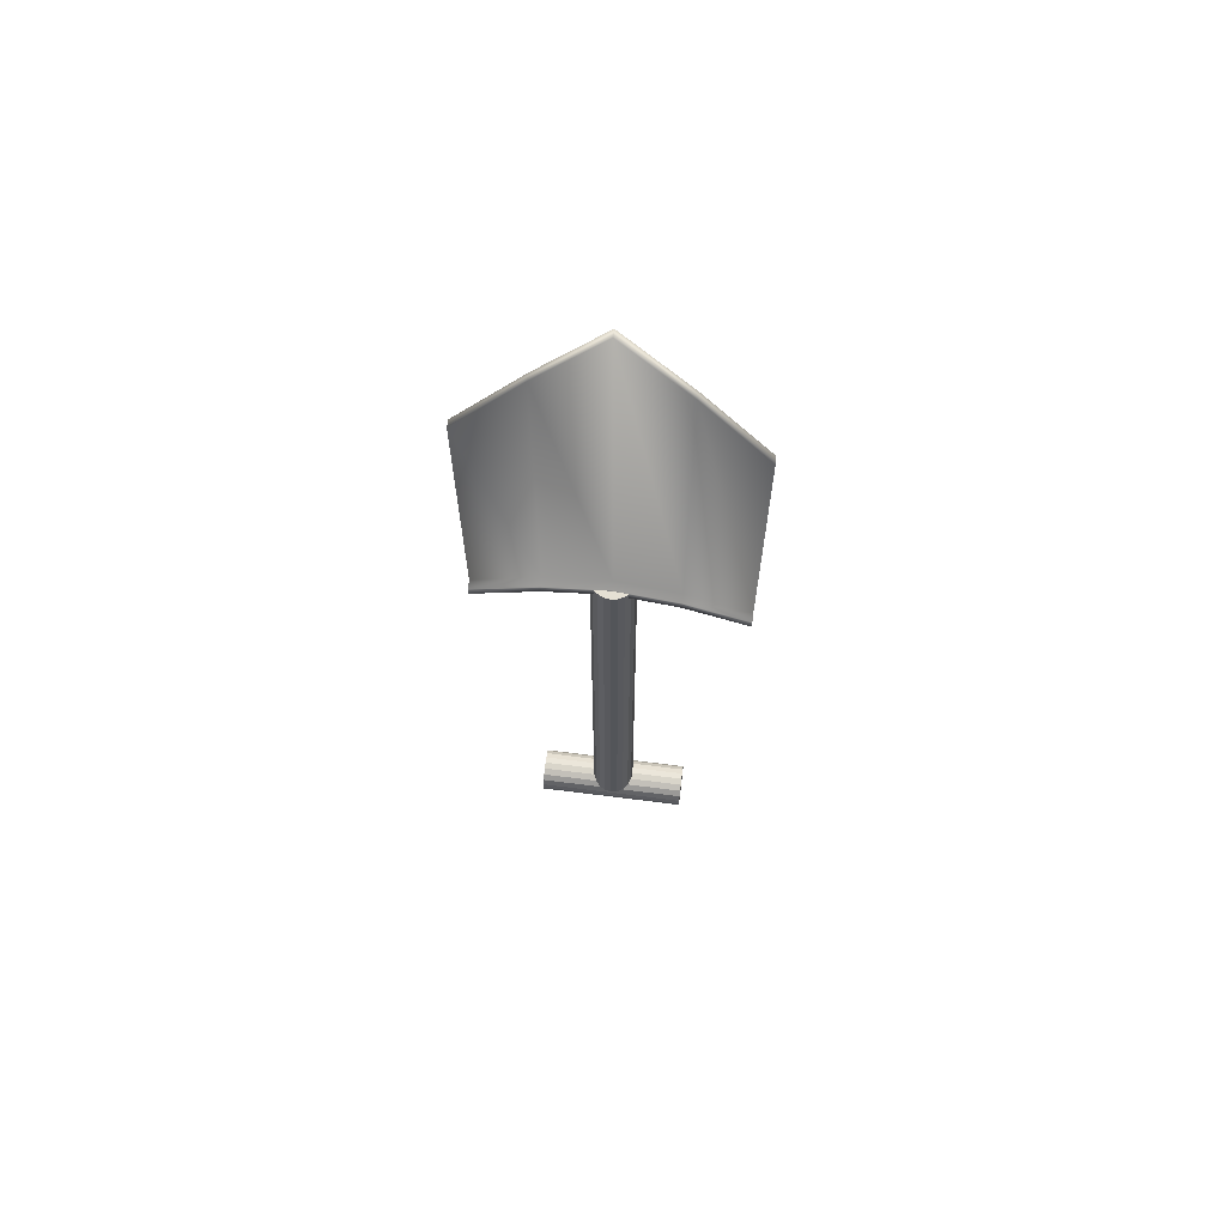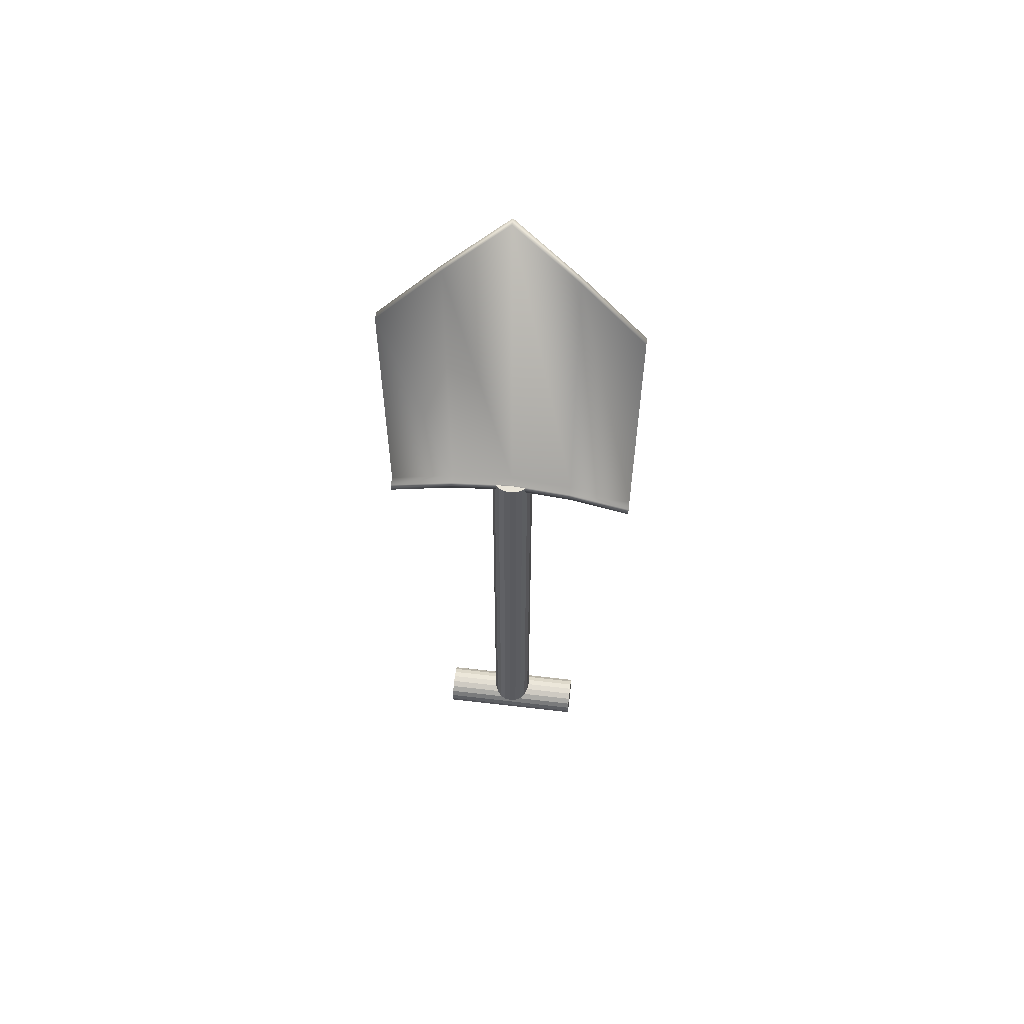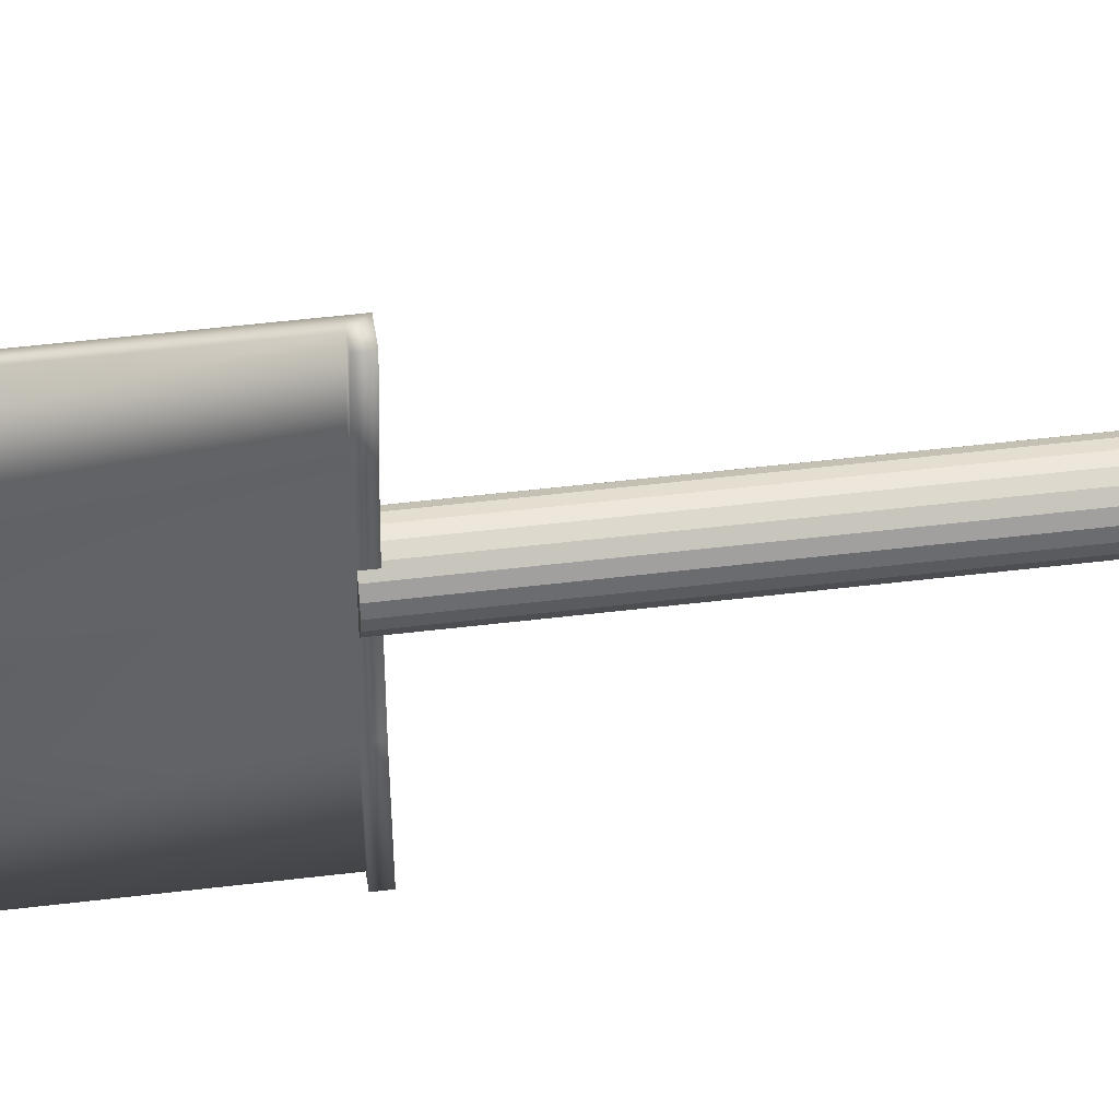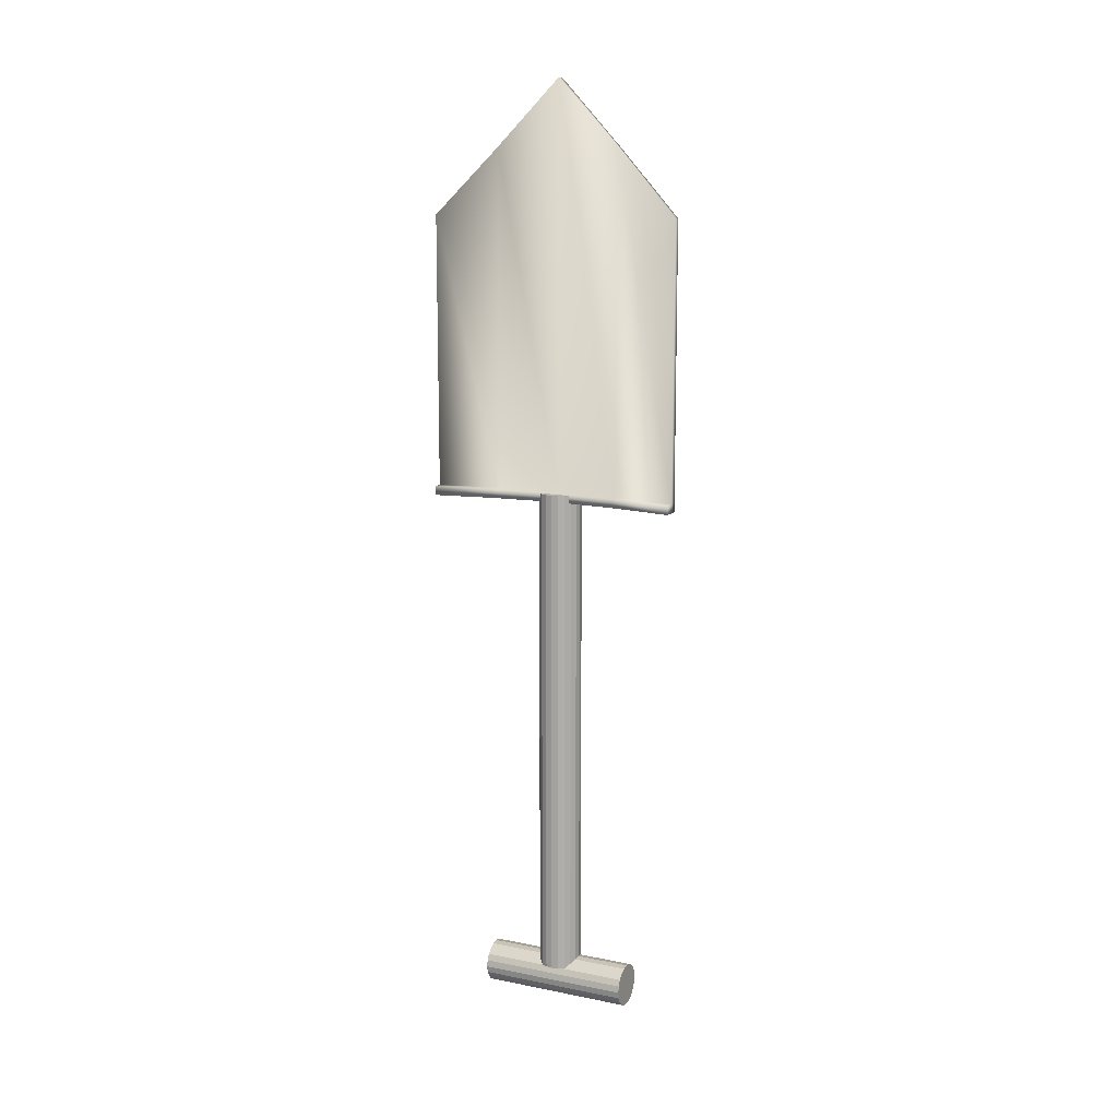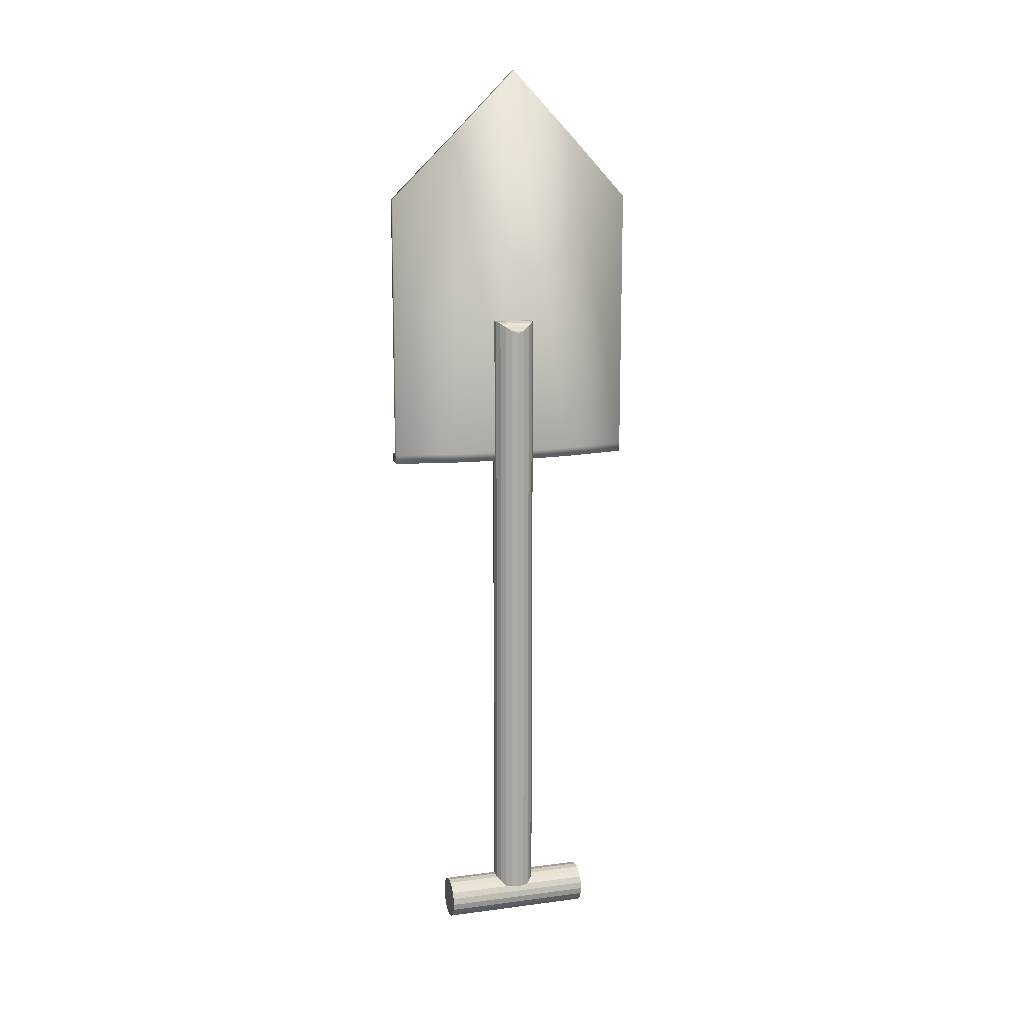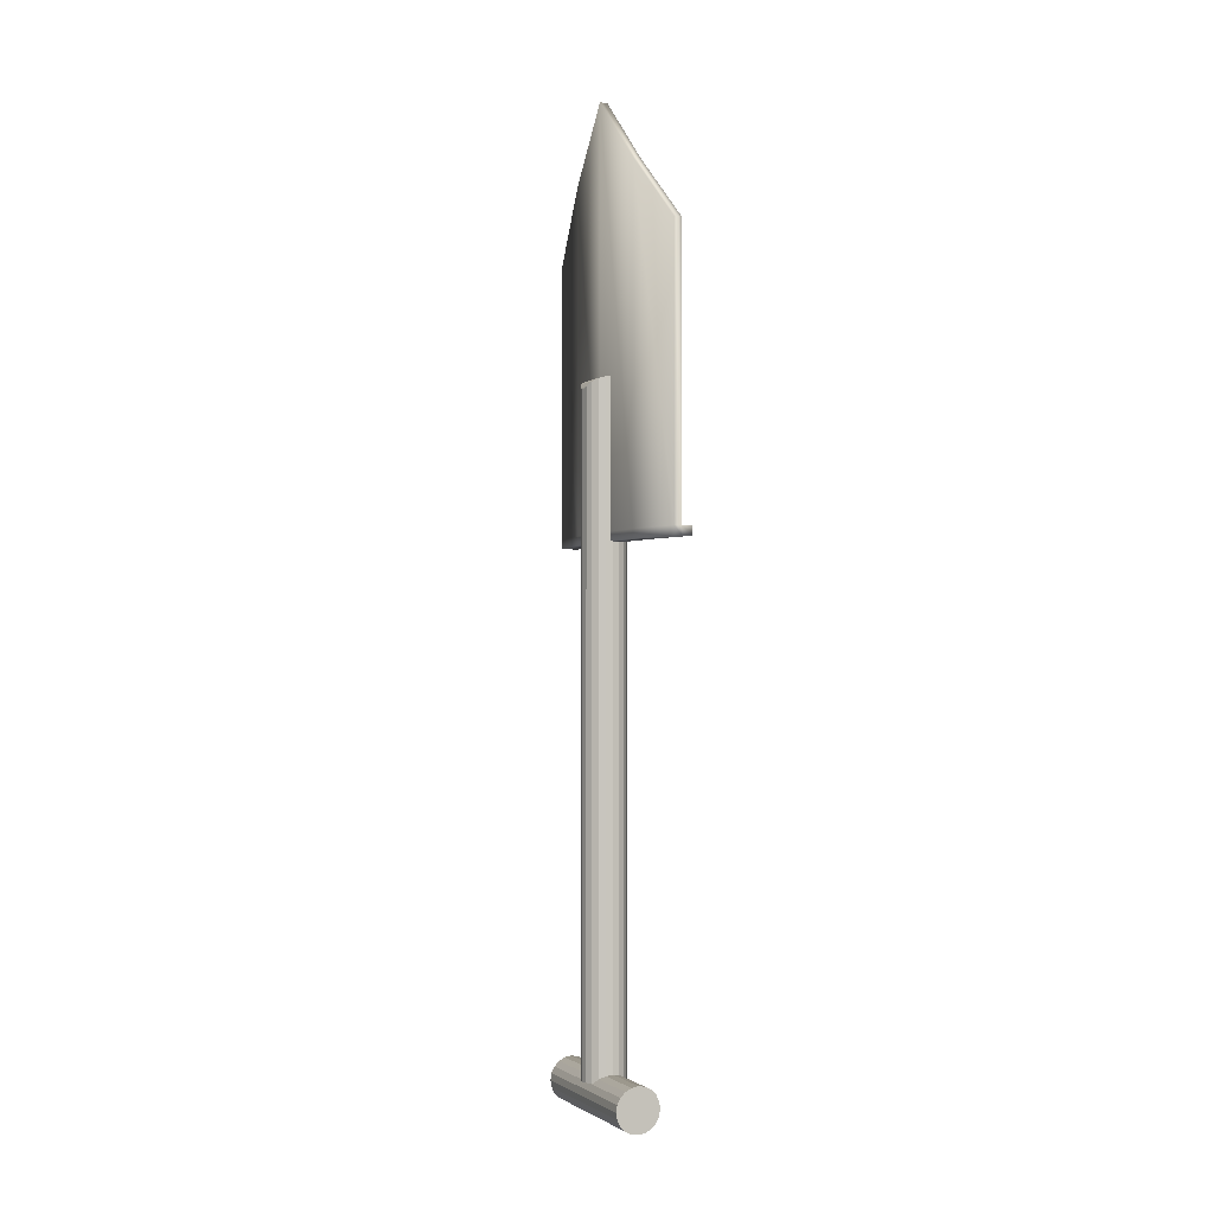
<metadata>
{"format":"obj","ext":"obj","renderer":"f3d","projection":"perspective","resolution":1024,"background":"white","views":[{"elev":65.4,"azim":-82.7,"up":"+Y"},{"elev":58.0,"azim":-83.0,"up":"+Y"},{"elev":45.8,"azim":-98.1,"up":"+Z"},{"elev":12.5,"azim":-65.1,"up":"+Y"},{"elev":13.8,"azim":73.8,"up":"+Y"},{"elev":-1.4,"azim":156.0,"up":"+Y"}]}
</metadata>
<code>
o Handle_Cylinder
v 0 -0.2113 -0.01695
v 0 0.2993 -0.01695
v 0.005238 -0.2113 -0.01612
v 0.005238 0.2994 -0.01612
v 0.009963 -0.2113 -0.01371
v 0.009963 0.2983 -0.01371
v 0.01371 -0.2113 -0.009963
v 0.01371 0.2959 -0.009963
v 0.01612 -0.2113 -0.005238
v 0.01612 0.2927 -0.005238
v 0.01695 -0.2113 0
v 0.01695 0.2909 0
v 0.01612 -0.2113 0.005238
v 0.01612 0.2927 0.005238
v 0.01371 -0.2113 0.009963
v 0.01371 0.2959 0.009963
v 0.009963 -0.2113 0.01371
v 0.009963 0.2983 0.01371
v 0.005238 -0.2113 0.01612
v 0.005238 0.2994 0.01612
v -0 -0.2113 0.01695
v -0 0.2993 0.01695
v -0.005238 -0.2113 0.01612
v -0.009963 -0.2113 0.01371
v -0.01371 -0.2113 0.009963
v -0.01612 -0.2113 0.005238
v -0.01695 -0.2113 -0
v -0.01612 -0.2113 -0.005238
v -0.01371 -0.2113 -0.009963
v -0.009963 -0.2113 -0.01371
v -0.005238 -0.2113 -0.01612
v 0 0.186 -0.01695
v 0.005238 0.186 -0.01612
v 0.009963 0.186 -0.01371
v 0.01371 0.186 -0.009963
v 0.01612 0.186 -0.005238
v 0.01695 0.186 0
v 0.01612 0.186 0.005238
v 0.01371 0.186 0.009963
v 0.009963 0.186 0.01371
v 0.005238 0.186 0.01612
v -0 0.186 0.01695
v -0.005238 0.186 0.01612
v -0.009963 0.186 0.01371
v -0.01371 0.186 0.009963
v -0.01612 0.186 0.005238
v -0.01695 0.186 -0
v -0.01612 0.186 -0.005238
v -0.01371 0.186 -0.009963
v -0.009963 0.186 -0.01371
v -0.005238 0.186 -0.01612
f 32 2 4 33
f 33 4 6 34
f 34 6 8 35
f 35 8 10 36
f 36 10 12 37
f 37 12 14 38
f 38 14 16 39
f 39 16 18 40
f 40 18 20 41
f 41 20 22 42
f 10 8 16 14
f 8 6 18 16
f 6 4 20 18
f 32 51 50 49 48 47 46 45 44 43 42
f 4 2 22 20
f 32 42 22 2
f 1 3 5 7 9 11 13 15 17 19 21 23 24 25 26 27 28 29 30 31
f 31 51 32 1
f 30 50 51 31
f 29 49 50 30
f 28 48 49 29
f 27 47 48 28
f 26 46 47 27
f 25 45 46 26
f 24 44 45 25
f 23 43 44 24
f 21 42 43 23
f 19 41 42 21
f 17 40 41 19
f 15 39 40 17
f 13 38 39 15
f 11 37 38 13
f 9 36 37 11
f 7 35 36 9
f 5 34 35 7
f 3 33 34 5
f 1 32 33 3
f 12 10 14
o Blade_Cube.001
v -0.01496 0.1797 0.1
v -0.01496 0.4006 0.1
v -0.01496 0.1797 -0.1
v -0.01496 0.4006 -0.1
v -0.008983 0.1797 0.1
v -0.008983 0.4006 0.1
v -0.008983 0.1797 -0.1
v -0.008983 0.4006 -0.1
v -0.002991 0.1797 0
v -0.002991 0.5035 0
v 0.002991 0.1797 0
v 0.002991 0.5035 0
v -0.01496 0.1869 0.1
v -0.01496 0.1869 -0.1
v -0.008983 0.1869 -0.1
v -0.008983 0.1869 0.1
v 0.002991 0.1869 0
v -0.002991 0.1869 0
v -0.01041 0.1797 0
v -0.02238 0.1797 0.1
v -0.02238 0.1869 -0.1
v -0.02238 0.1797 -0.1
v -0.01041 0.1869 0
v -0.02238 0.1869 0.1
v -0.006683 0.452 -0.05
v -0.000701 0.1797 -0.05
v -0.006683 0.1797 -0.05
v -0.000701 0.452 -0.05
v -0.000701 0.1869 -0.05
v -0.006683 0.1869 -0.05
v -0.0141 0.1797 -0.05
v -0.0141 0.1869 -0.05
v -0.006683 0.1797 0.05
v -0.000701 0.452 0.05
v -0.006683 0.452 0.05
v -0.000701 0.1797 0.05
v -0.006683 0.1869 0.05
v -0.000701 0.1869 0.05
v -0.0141 0.1797 0.05
v -0.0141 0.1869 0.05
f 81 76 55 65
f 65 55 59 66
f 89 85 57 67
f 67 57 53 64
f 84 87 56 52
f 85 86 53 57
f 79 76 61 63
f 78 77 62 60
f 80 79 63 68
f 88 86 61 69
f 52 64 75 71
f 77 80 68 62
f 56 67 64 52
f 87 89 67 56
f 54 65 66 58
f 81 65 72 83
f 90 91 74 70
f 82 83 72 73
f 65 54 73 72
f 78 60 70 82
f 88 69 74 91
f 84 52 71 90
f 54 78 82 73
f 70 74 83 82
f 69 81 83 74
f 58 66 80 77
f 66 59 79 80
f 54 58 77 78
f 59 55 76 79
f 69 61 76 81
f 60 84 90 70
f 64 88 91 75
f 71 75 91 90
f 62 68 89 87
f 64 53 86 88
f 63 61 86 85
f 60 62 87 84
f 68 63 85 89
o Cylinder_Cylinder.002
v 0 -0.2046 0.05997
v 0 -0.2046 -0.05997
v 0.005253 -0.2054 0.05997
v 0.005253 -0.2054 -0.05997
v 0.009992 -0.2078 0.05997
v 0.009992 -0.2078 -0.05997
v 0.01375 -0.2116 0.05997
v 0.01375 -0.2116 -0.05997
v 0.01617 -0.2163 0.05997
v 0.01617 -0.2163 -0.05997
v 0.017 -0.2216 0.05997
v 0.017 -0.2216 -0.05997
v 0.01617 -0.2268 0.05997
v 0.01617 -0.2268 -0.05997
v 0.01375 -0.2316 0.05997
v 0.01375 -0.2316 -0.05997
v 0.009992 -0.2353 0.05997
v 0.009992 -0.2353 -0.05997
v 0.005253 -0.2377 0.05997
v 0.005253 -0.2377 -0.05997
v -0 -0.2386 0.05997
v -0 -0.2386 -0.05997
v -0.005253 -0.2377 0.05997
v -0.005253 -0.2377 -0.05997
v -0.009992 -0.2353 0.05997
v -0.009992 -0.2353 -0.05997
v -0.01375 -0.2316 0.05997
v -0.01375 -0.2316 -0.05997
v -0.01617 -0.2268 0.05997
v -0.01617 -0.2268 -0.05997
v -0.017 -0.2216 0.05997
v -0.017 -0.2216 -0.05997
v -0.01617 -0.2163 0.05997
v -0.01617 -0.2163 -0.05997
v -0.01375 -0.2116 0.05997
v -0.01375 -0.2116 -0.05997
v -0.009992 -0.2078 0.05997
v -0.009992 -0.2078 -0.05997
v -0.005253 -0.2054 0.05997
v -0.005253 -0.2054 -0.05997
f 92 93 95 94
f 94 95 97 96
f 96 97 99 98
f 98 99 101 100
f 100 101 103 102
f 102 103 105 104
f 104 105 107 106
f 106 107 109 108
f 108 109 111 110
f 110 111 113 112
f 112 113 115 114
f 114 115 117 116
f 116 117 119 118
f 118 119 121 120
f 120 121 123 122
f 122 123 125 124
f 124 125 127 126
f 126 127 129 128
f 95 93 131 129 127 125 123 121 119 117 115 113 111 109 107 105 103 101 99 97
f 128 129 131 130
f 130 131 93 92
f 92 94 96 98 100 102 104 106 108 110 112 114 116 118 120 122 124 126 128 130

</code>
